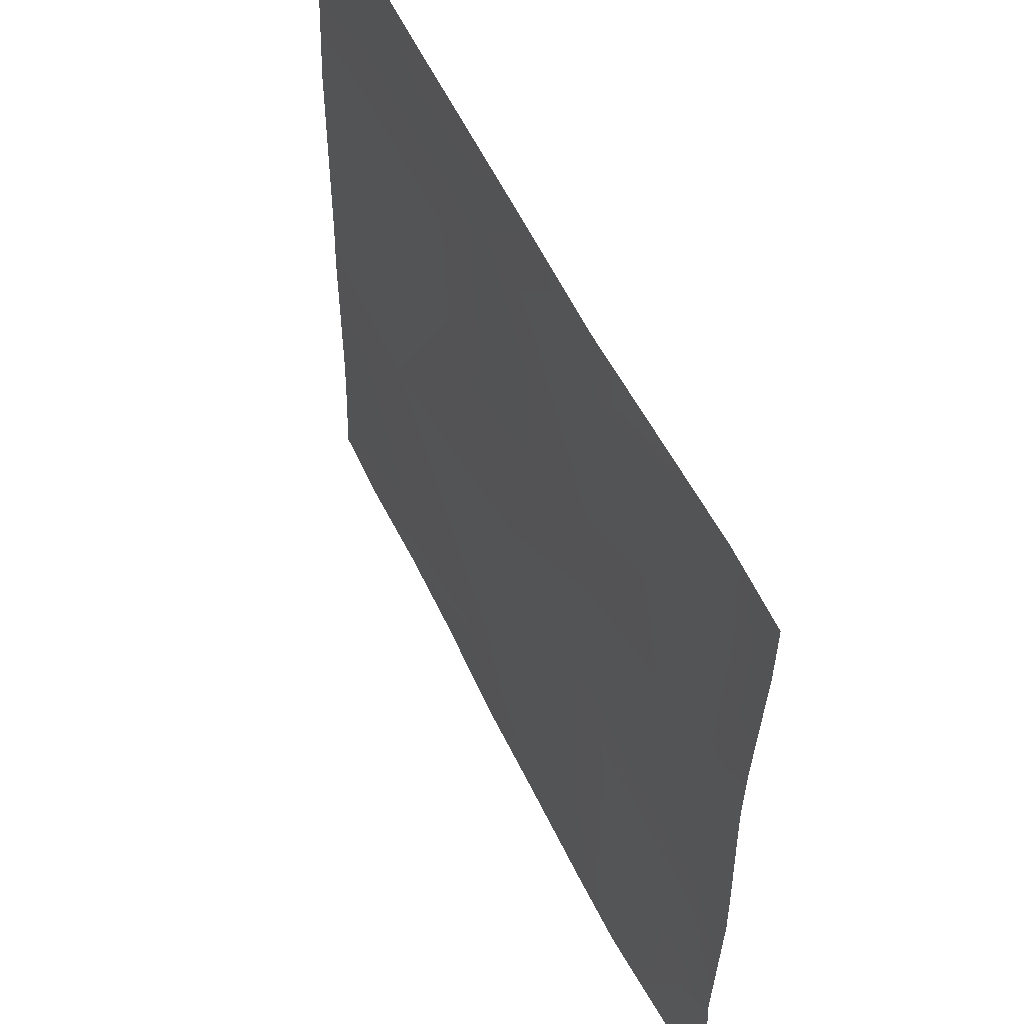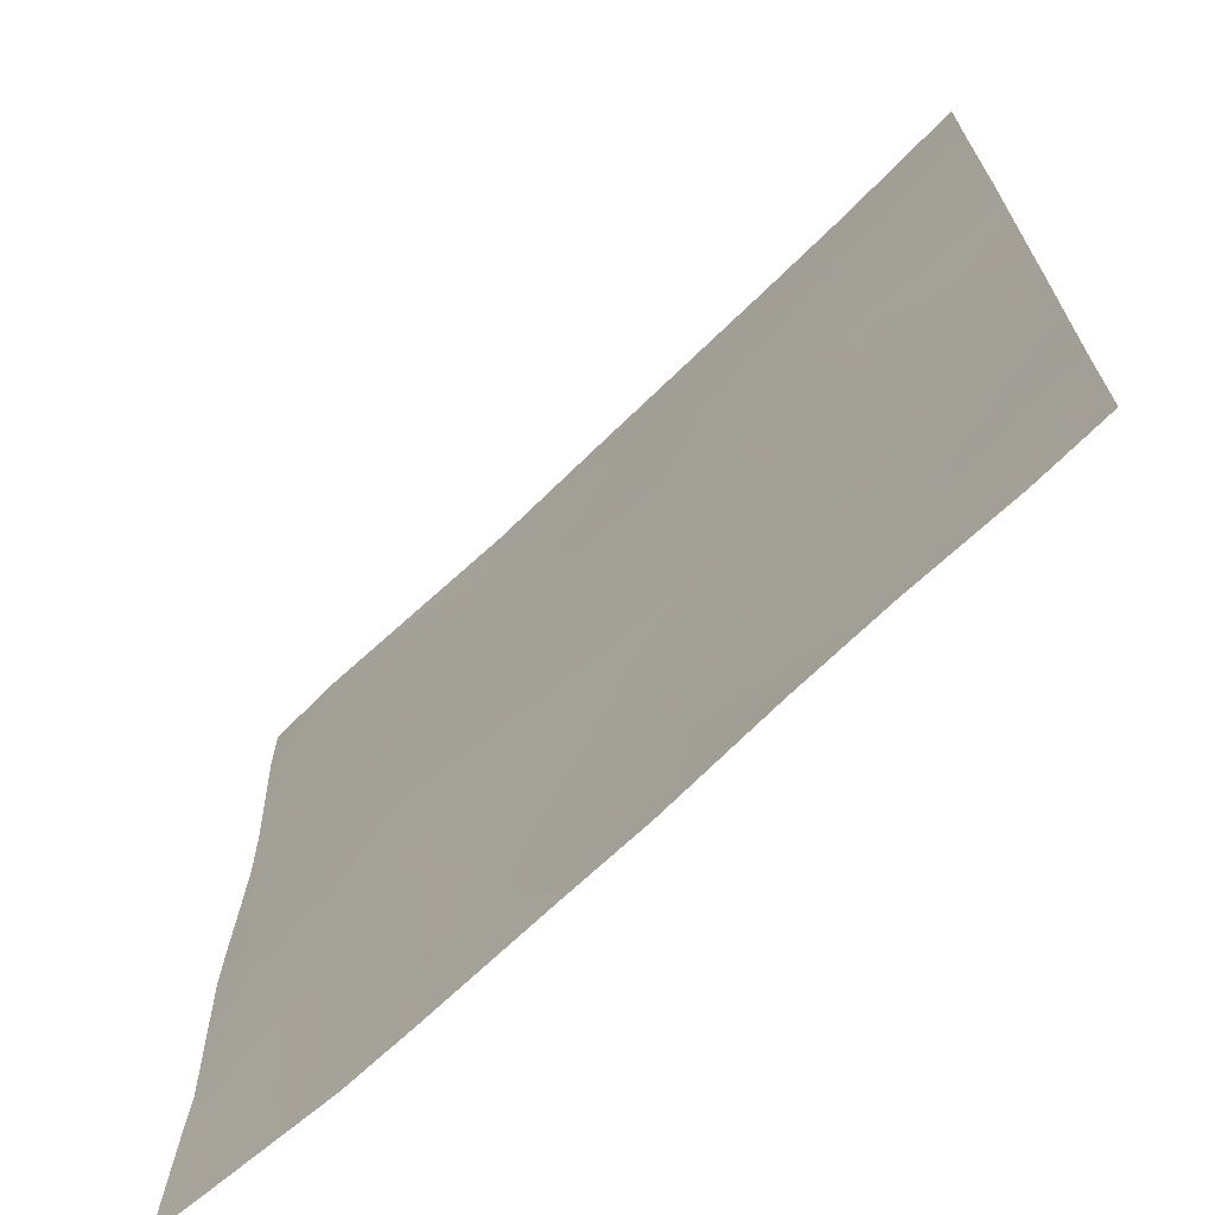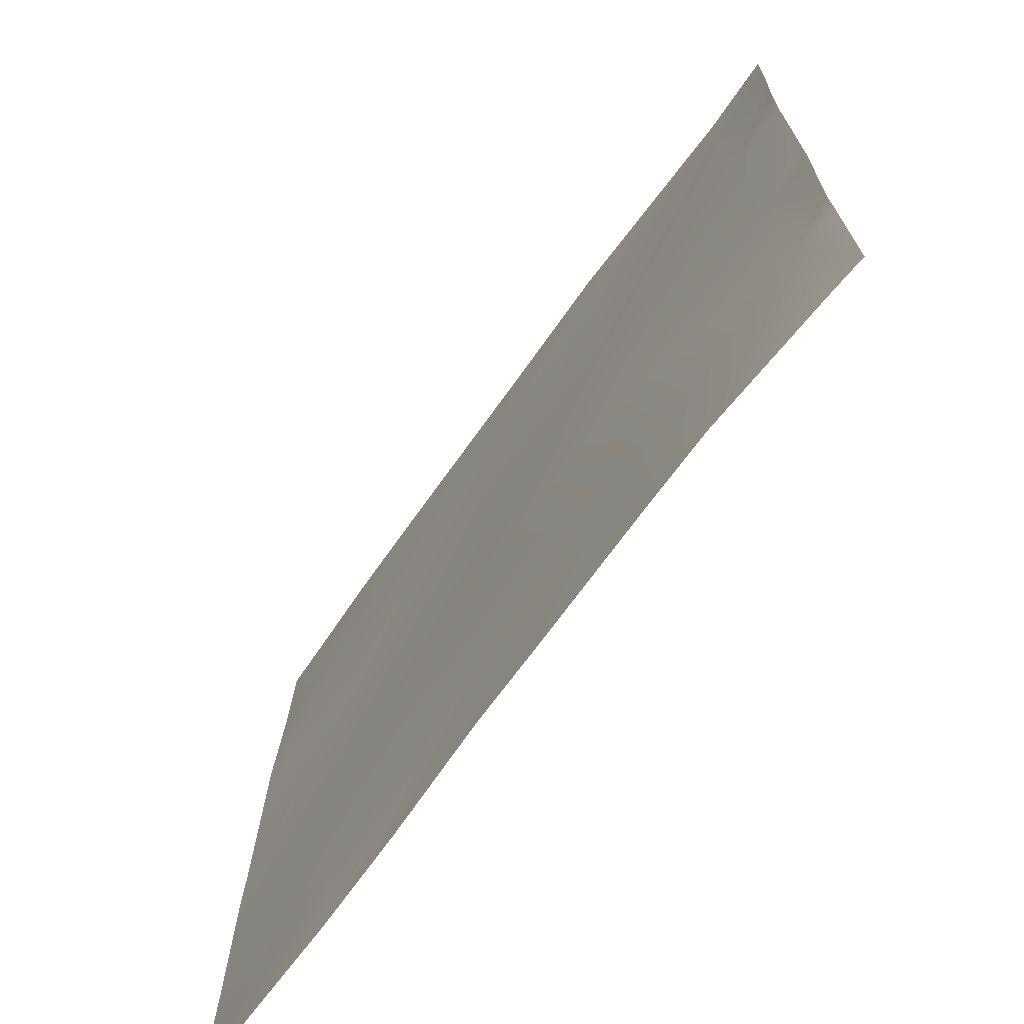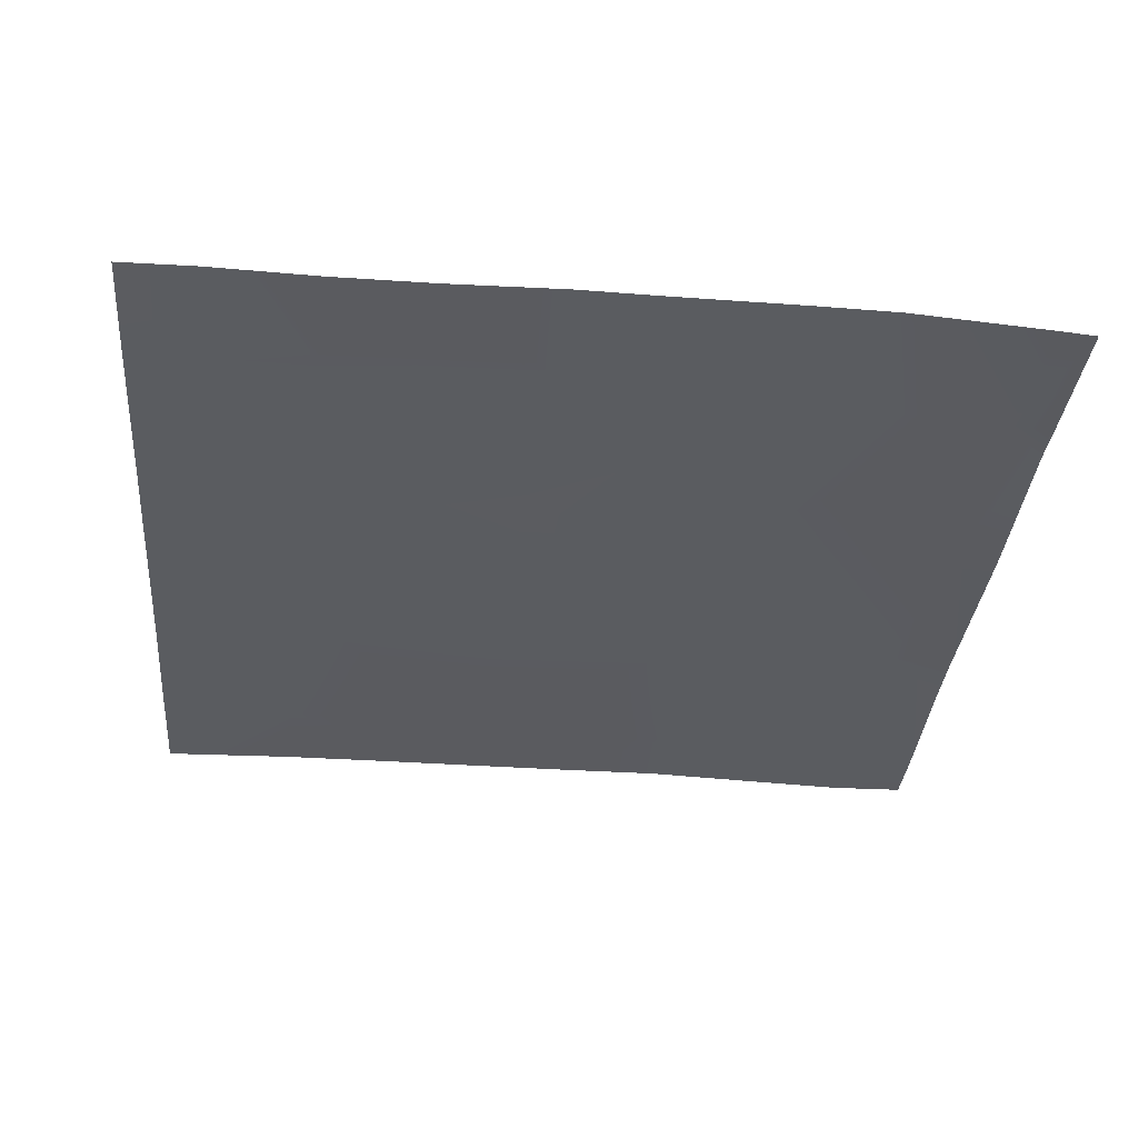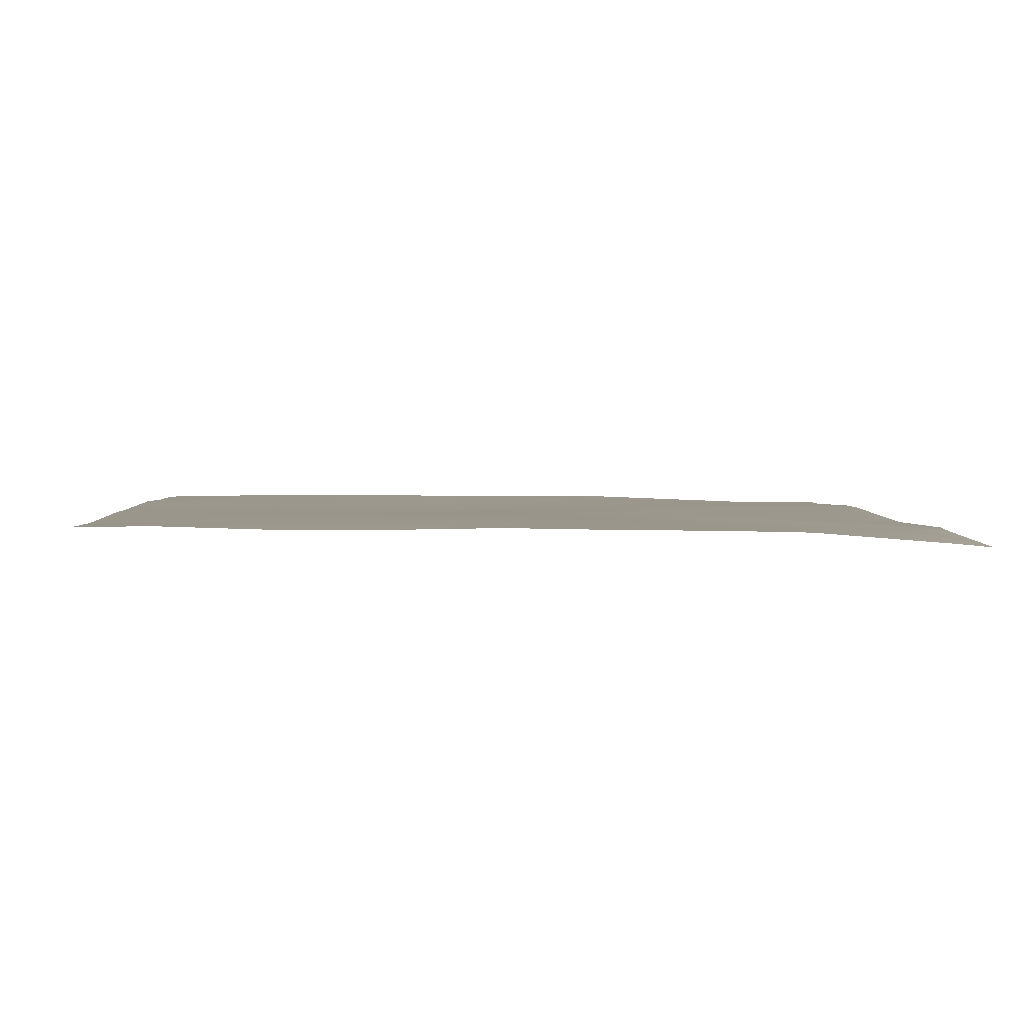
<metadata>
{"format":"obj","ext":"obj","renderer":"f3d","projection":"perspective","resolution":1024,"background":"white","views":[{"elev":56.4,"azim":-114.4,"up":"+Z"},{"elev":-69.3,"azim":44.8,"up":"+Z"},{"elev":-70.7,"azim":-125.0,"up":"+Z"},{"elev":-32.9,"azim":175.1,"up":"+Y"},{"elev":3.3,"azim":176.6,"up":"+Y"}]}
</metadata>
<code>
v -2048 16.19 -966.8
v -2036 16.79 -980.5
v -2048 15.6 -979.8
v -2048 14.27 -1024
v -2038 15.26 -1024
v -2048 14.84 -1005
v -1997 18.64 -1024
v -2032 14.95 -916.7
v -2048 14.68 -915.8
v -1936 19.73 -1024
v -1974 19.19 -1024
v -1972 18.42 -983.9
v -1910 20.27 -1024
v -1908 19.8 -987.2
v -1846 20.04 -1024
v -1844 20.26 -990.6
v -1875 19.82 -1024
v -1814 21.13 -1024
v -1905 19.04 -923.4
v -1969 17.07 -920
v -1841 19.22 -926.8
v -2048 16.09 -851.8
v -2048 15.77 -831.7
v -2029 16.57 -852.8
v -2048 13.8 -787.8
v -2026 13.67 -789
v -2048 14.95 -899.3
v -1965 16.87 -856.2
v -2025 13.49 -768
v -2045 13.62 -768
v -1962 16.39 -792.4
v -1984 15.2 -768
v -2048 13.66 -769.4
v -2048 13.65 -768
v -1901 15.69 -859.6
v -1838 17.71 -863
v -1792 19.7 -929.4
v -1792 19.32 -913.5
v -1898 16.67 -795.8
v -1961 16.21 -768
v -1923 16.35 -768
v -1897 16.59 -768
v -1834 17.29 -799.1
v -1862 16.92 -768
v -1792 19.87 -981.1
v -1792 20.07 -993.4
v -1792 18.85 -865.4
v -1792 21.01 -1024
v -1792 20.41 -1004
v -1792 18.7 -846
v -1792 17.1 -801.4
v -1792 16.52 -768
v -1800 16.56 -768
v -1792 16.71 -779.1
v -1832 17.05 -768
f 1 2 3
f 4 2 5
f 4 6 2
f 6 3 2
f 5 2 7
f 1 8 2
f 1 9 8
f 10 11 12
f 13 12 14
f 13 10 12
f 12 7 2
f 12 11 7
f 15 14 16
f 15 17 14
f 13 14 17
f 15 16 18
f 12 19 14
f 2 20 12
f 14 21 16
f 22 23 24
f 20 8 24
f 8 20 2
f 24 25 26
f 24 23 25
f 22 8 27
f 22 24 8
f 9 27 8
f 26 28 24
f 29 26 30
f 29 31 26
f 29 32 31
f 25 30 26
f 25 33 30
f 33 34 30
f 28 20 24
f 19 28 35
f 28 19 20
f 21 35 36
f 35 21 19
f 37 36 38
f 37 21 36
f 36 35 39
f 14 19 21
f 35 28 39
f 40 31 32
f 31 41 39
f 31 40 41
f 42 39 41
f 42 43 39
f 42 44 43
f 28 31 39
f 39 43 36
f 31 28 26
f 12 20 19
f 45 16 21
f 45 46 16
f 45 21 37
f 38 36 47
f 48 18 49
f 49 16 46
f 49 18 16
f 50 43 51
f 47 43 50
f 47 36 43
f 52 43 53
f 52 54 43
f 54 51 43
f 53 43 55
f 55 43 44

</code>
